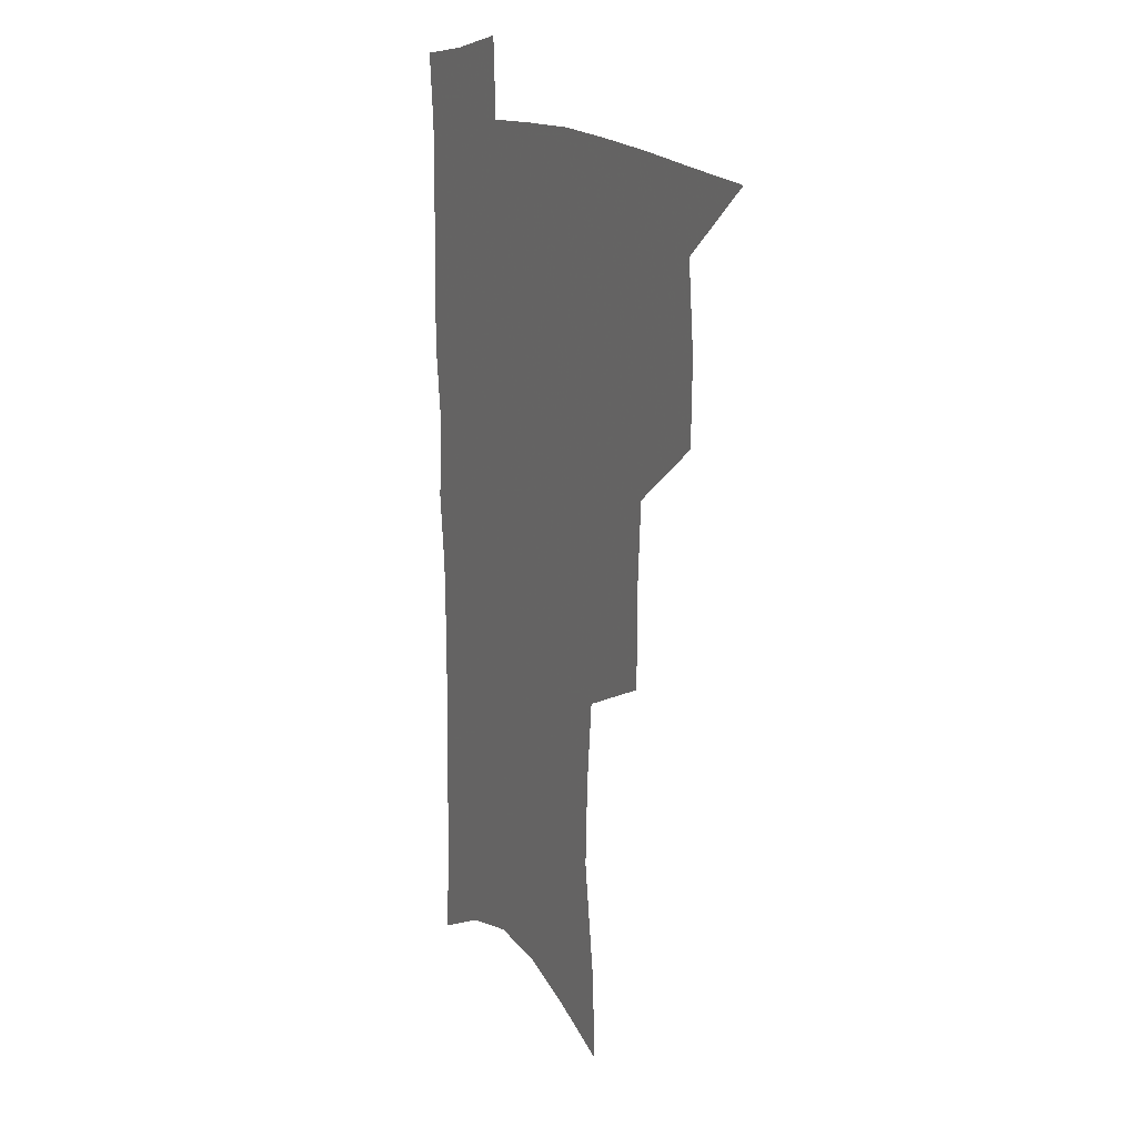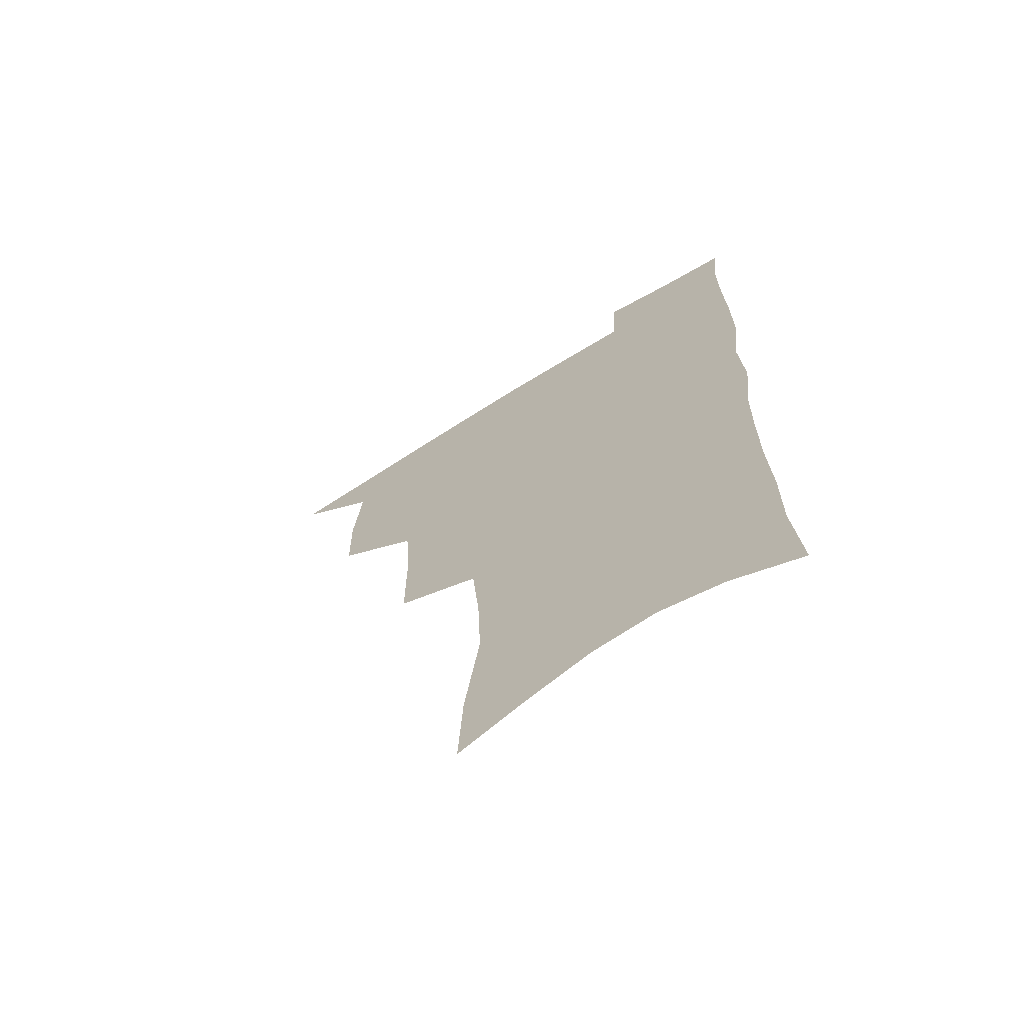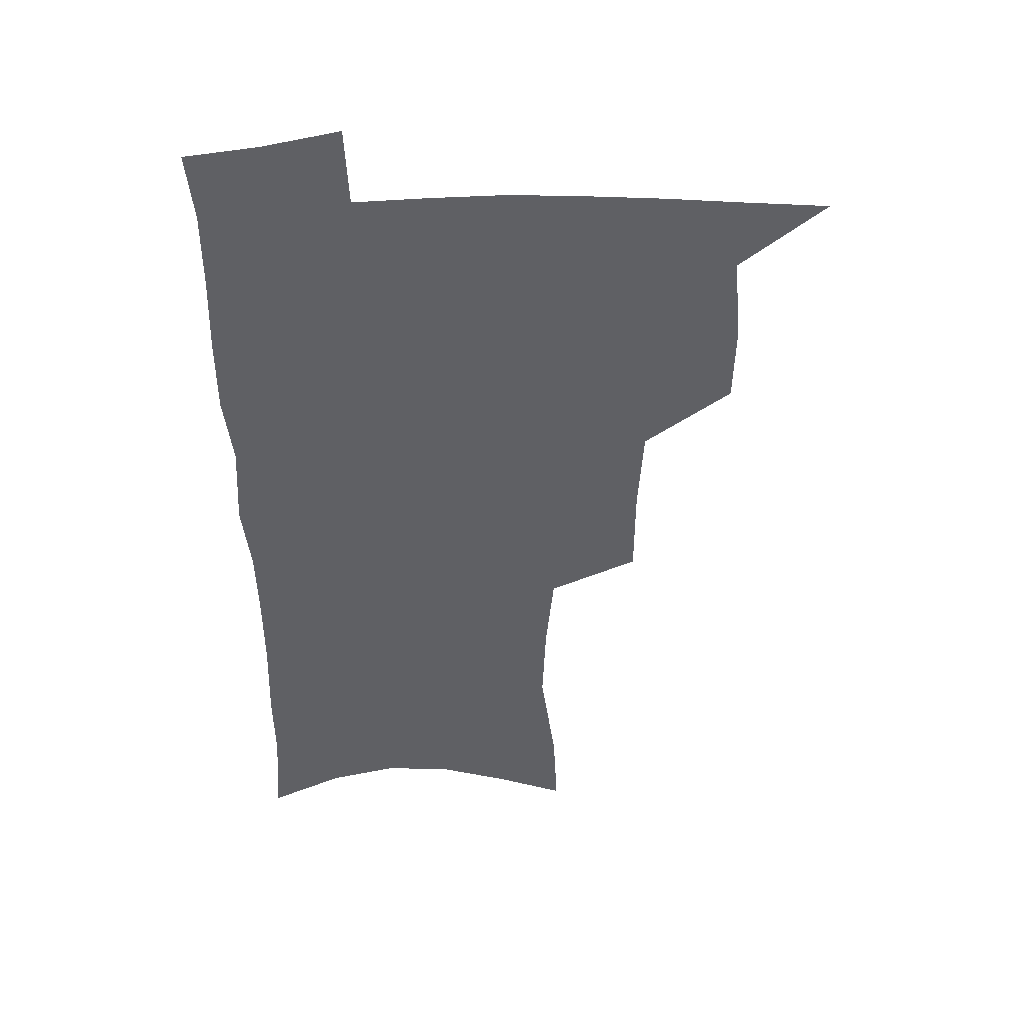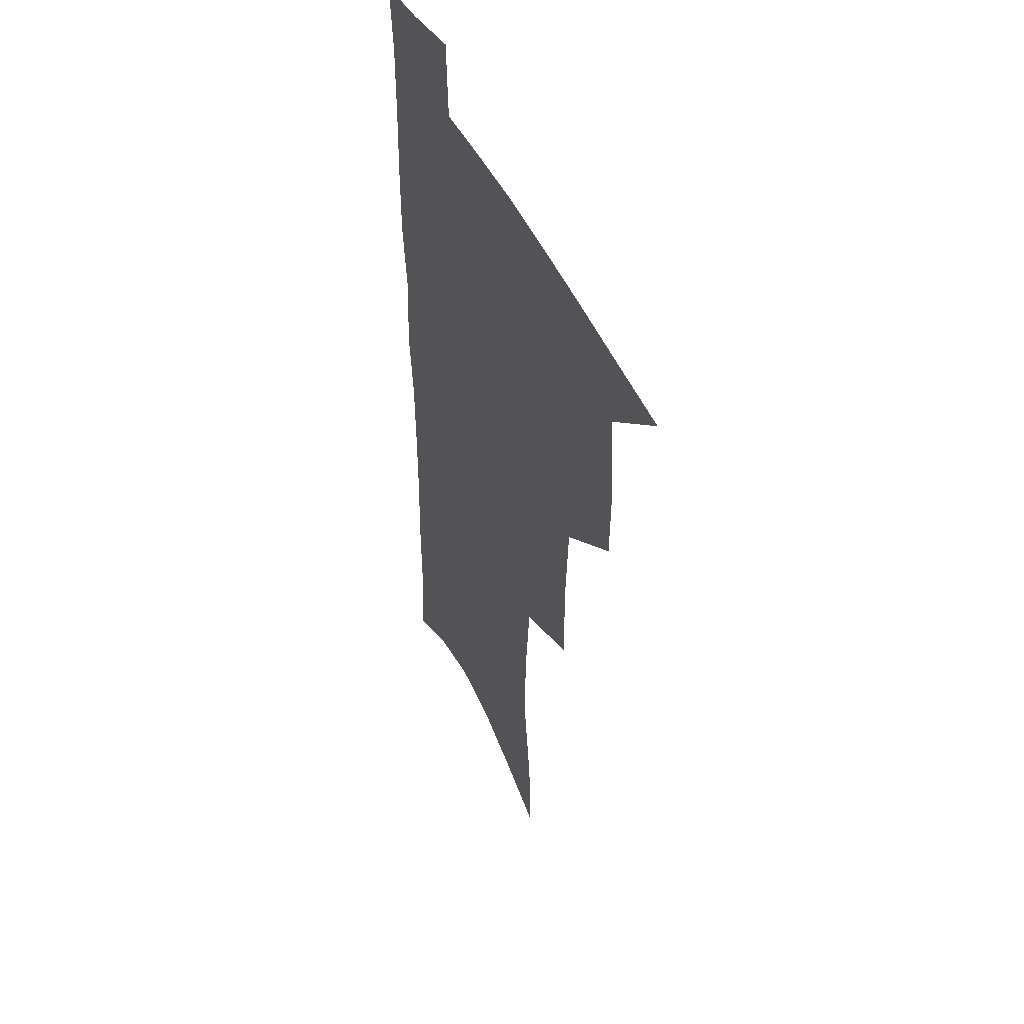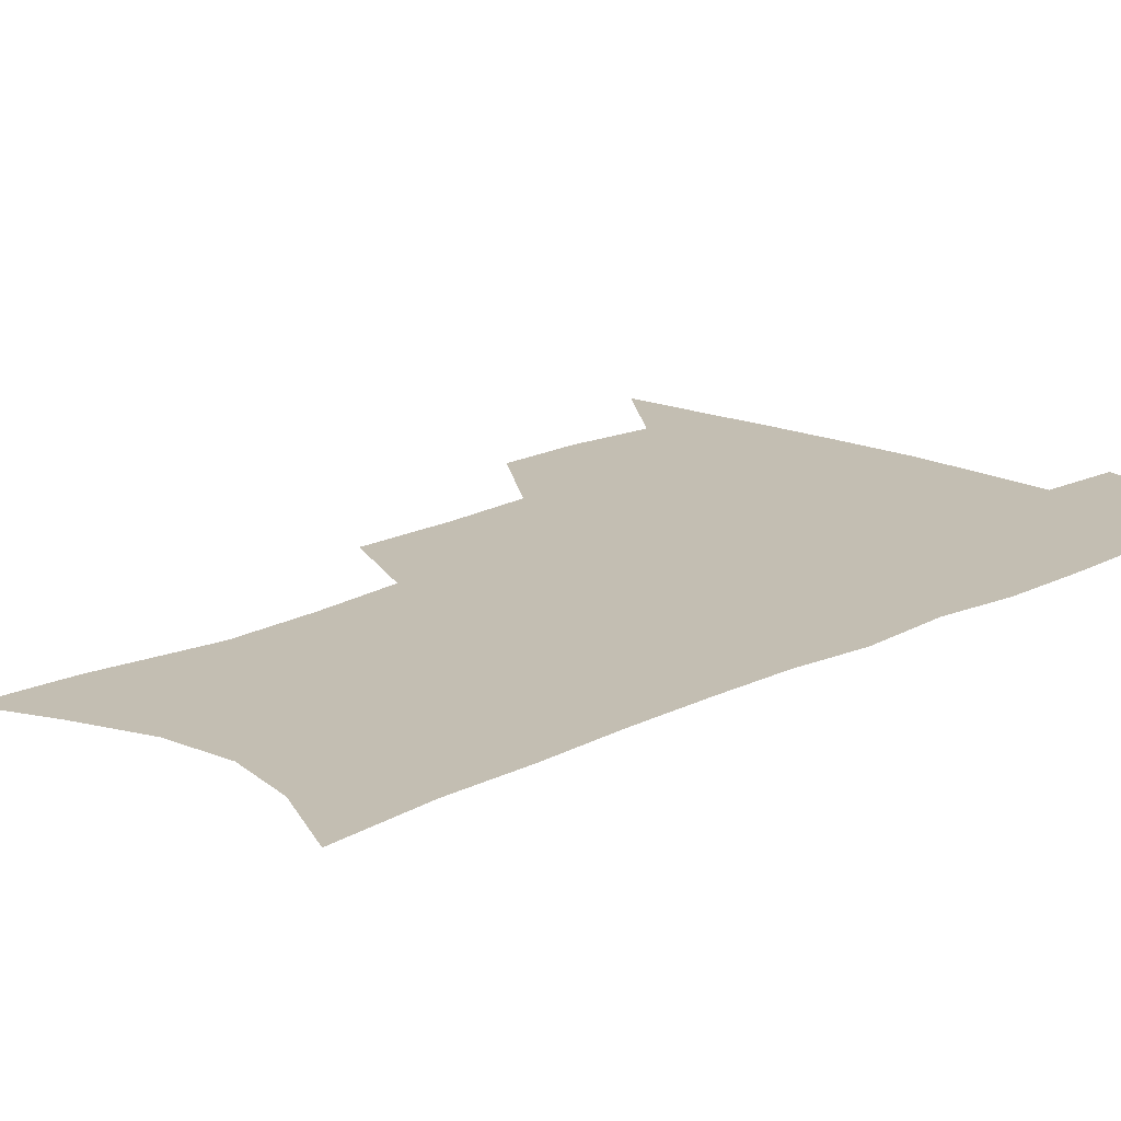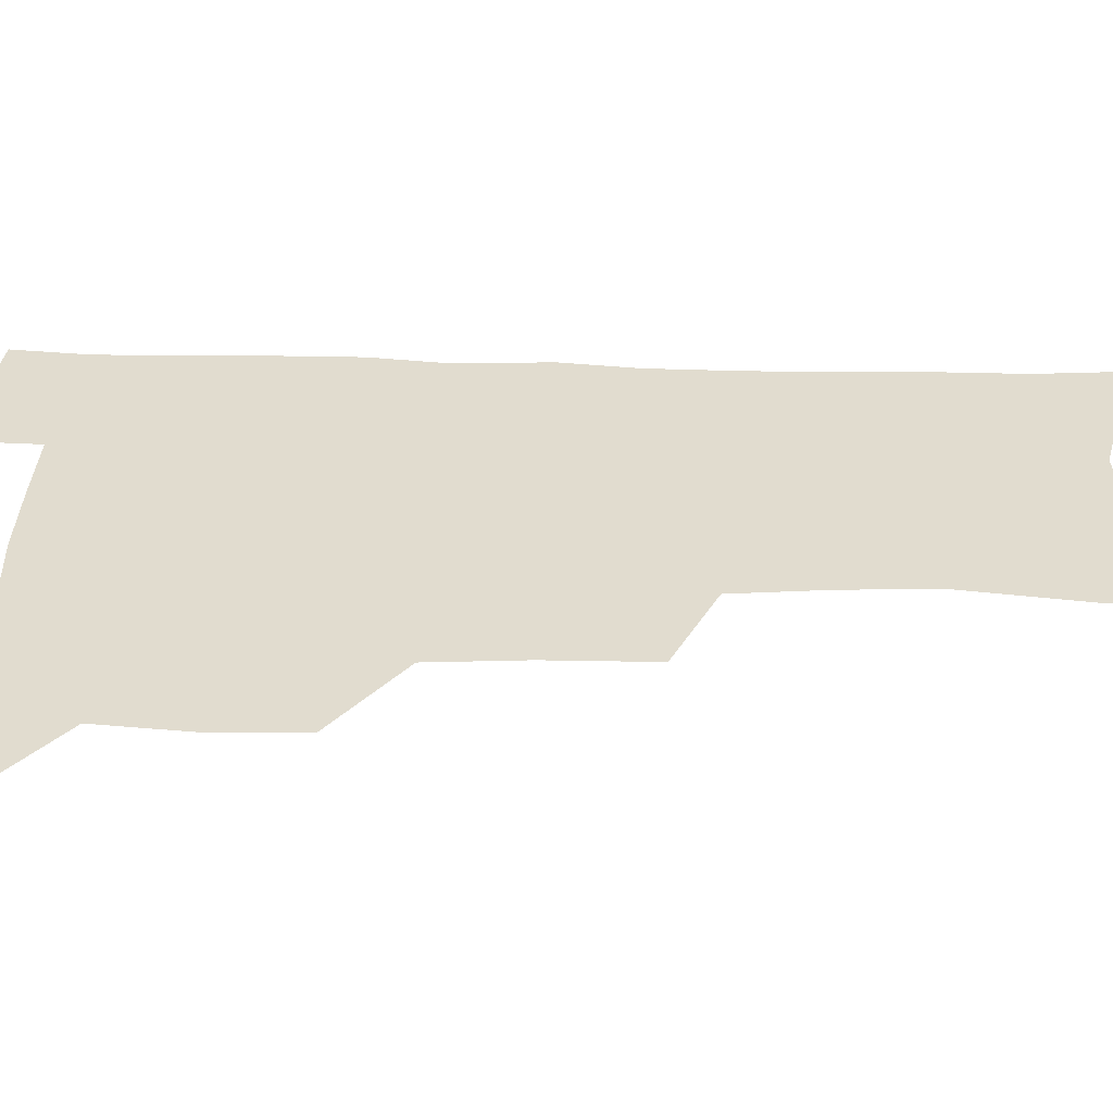
<metadata>
{"format":"obj","ext":"obj","renderer":"f3d","projection":"perspective","resolution":1024,"background":"white","views":[{"elev":15.6,"azim":-118.2,"up":"+Y"},{"elev":-68.7,"azim":31.8,"up":"+Y"},{"elev":45.4,"azim":177.3,"up":"+Y"},{"elev":46.7,"azim":-114.2,"up":"+Y"},{"elev":17.5,"azim":44.6,"up":"+Z"},{"elev":34.2,"azim":-88.5,"up":"+Z"}]}
</metadata>
<code>
v 483.2 502.8 0
v 513.2 411.1 0
v 512.6 443 0
v 515.8 476.1 0
v 515.3 505.6 0
v 548.5 314.8 0
v 548.4 352.4 0
v 546.4 386.1 0
v 546 419.2 0
v 548.9 452.2 0
v 547.7 480.3 0
v 545 508.4 0
v 579.1 153.4 0
v 580.8 188.3 0
v 586.8 232.6 0
v 585.5 265.9 0
v 582.5 299.2 0
v 580.6 334.3 0
v 578.3 365 0
v 577.4 396.4 0
v 578.1 427.8 0
v 577.7 455.8 0
v 576 482.8 0
v 574 510.5 0
v 605.4 164.4 0
v 611.9 213.9 0
v 610.3 241.8 0
v 609.7 277 0
v 607.7 309.3 0
v 606.1 340.6 0
v 604.7 370.2 0
v 604.2 400.2 0
v 604.9 430.7 0
v 604.9 457.7 0
v 604.1 484.1 0
v 602.3 512.1 0
v 632.5 173.8 0
v 634.8 217.5 0
v 634.3 250.3 0
v 633.2 282.1 0
v 631.8 313.4 0
v 630.9 343.8 0
v 630.5 375 0
v 630.3 403.3 0
v 630.6 431.1 0
v 631 458.5 0
v 631.3 484.5 0
v 631.2 511.7 0
v 658.6 176.3 0
v 658.2 215.5 0
v 658 246.7 0
v 656.5 281.7 0
v 655.5 313.4 0
v 655.5 342.4 0
v 655.1 373.5 0
v 655.5 402.1 0
v 656.2 429.8 0
v 656.8 457.3 0
v 658 483.8 0
v 659.4 510.8 0
v 660.8 542 0
v 684.9 170.3 0
v 682.9 209.1 0
v 682.3 242.2 0
v 681.4 275.1 0
v 680.8 306.8 0
v 680.5 337.8 0
v 681.6 366.6 0
v 683.3 395.1 0
v 683.3 425 0
v 683.9 453.8 0
v 685.2 481.6 0
v 686.7 509.2 0
v 690.5 536.2 0
v 714 156.1 0
v 711.2 195.1 0
v 711.6 226.8 0
v 710.6 260.2 0
v 710.7 291.9 0
v 711.4 322.8 0
v 714.6 351.2 0
v 712.9 385.2 0
v 716.3 413.7 0
v 716.4 444.6 0
v 715.6 475.7 0
v 715.6 505.5 0
v 718.3 532.8 0
f 4 5 1
f 8 9 2
f 2 9 3
f 9 10 3
f 3 10 4
f 10 11 4
f 4 11 5
f 11 12 5
f 17 18 6
f 6 18 7
f 18 19 7
f 7 19 8
f 19 20 8
f 8 20 9
f 20 21 9
f 9 21 10
f 21 22 10
f 10 22 11
f 22 23 11
f 11 23 12
f 23 24 12
f 13 25 14
f 25 26 14
f 14 26 15
f 26 27 15
f 15 27 16
f 27 28 16
f 16 28 17
f 28 29 17
f 17 29 18
f 29 30 18
f 18 30 19
f 30 31 19
f 19 31 20
f 31 32 20
f 20 32 21
f 32 33 21
f 21 33 22
f 33 34 22
f 22 34 23
f 34 35 23
f 23 35 24
f 35 36 24
f 25 37 26
f 37 38 26
f 26 38 27
f 38 39 27
f 27 39 28
f 39 40 28
f 28 40 29
f 40 41 29
f 29 41 30
f 41 42 30
f 30 42 31
f 42 43 31
f 31 43 32
f 43 44 32
f 32 44 33
f 44 45 33
f 33 45 34
f 45 46 34
f 34 46 35
f 46 47 35
f 35 47 36
f 47 48 36
f 37 49 38
f 49 50 38
f 38 50 39
f 50 51 39
f 39 51 40
f 51 52 40
f 40 52 41
f 52 53 41
f 41 53 42
f 53 54 42
f 42 54 43
f 54 55 43
f 43 55 44
f 55 56 44
f 44 56 45
f 56 57 45
f 45 57 46
f 57 58 46
f 46 58 47
f 58 59 47
f 47 59 48
f 59 60 48
f 49 62 50
f 62 63 50
f 50 63 51
f 63 64 51
f 51 64 52
f 64 65 52
f 52 65 53
f 65 66 53
f 53 66 54
f 66 67 54
f 54 67 55
f 67 68 55
f 55 68 56
f 68 69 56
f 56 69 57
f 69 70 57
f 57 70 58
f 70 71 58
f 58 71 59
f 71 72 59
f 59 72 60
f 72 73 60
f 60 73 61
f 73 74 61
f 62 75 63
f 75 76 63
f 63 76 64
f 76 77 64
f 64 77 65
f 77 78 65
f 65 78 66
f 78 79 66
f 66 79 67
f 79 80 67
f 67 80 68
f 80 81 68
f 68 81 69
f 81 82 69
f 69 82 70
f 82 83 70
f 70 83 71
f 83 84 71
f 71 84 72
f 84 85 72
f 72 85 73
f 85 86 73
f 73 86 74
f 86 87 74

</code>
